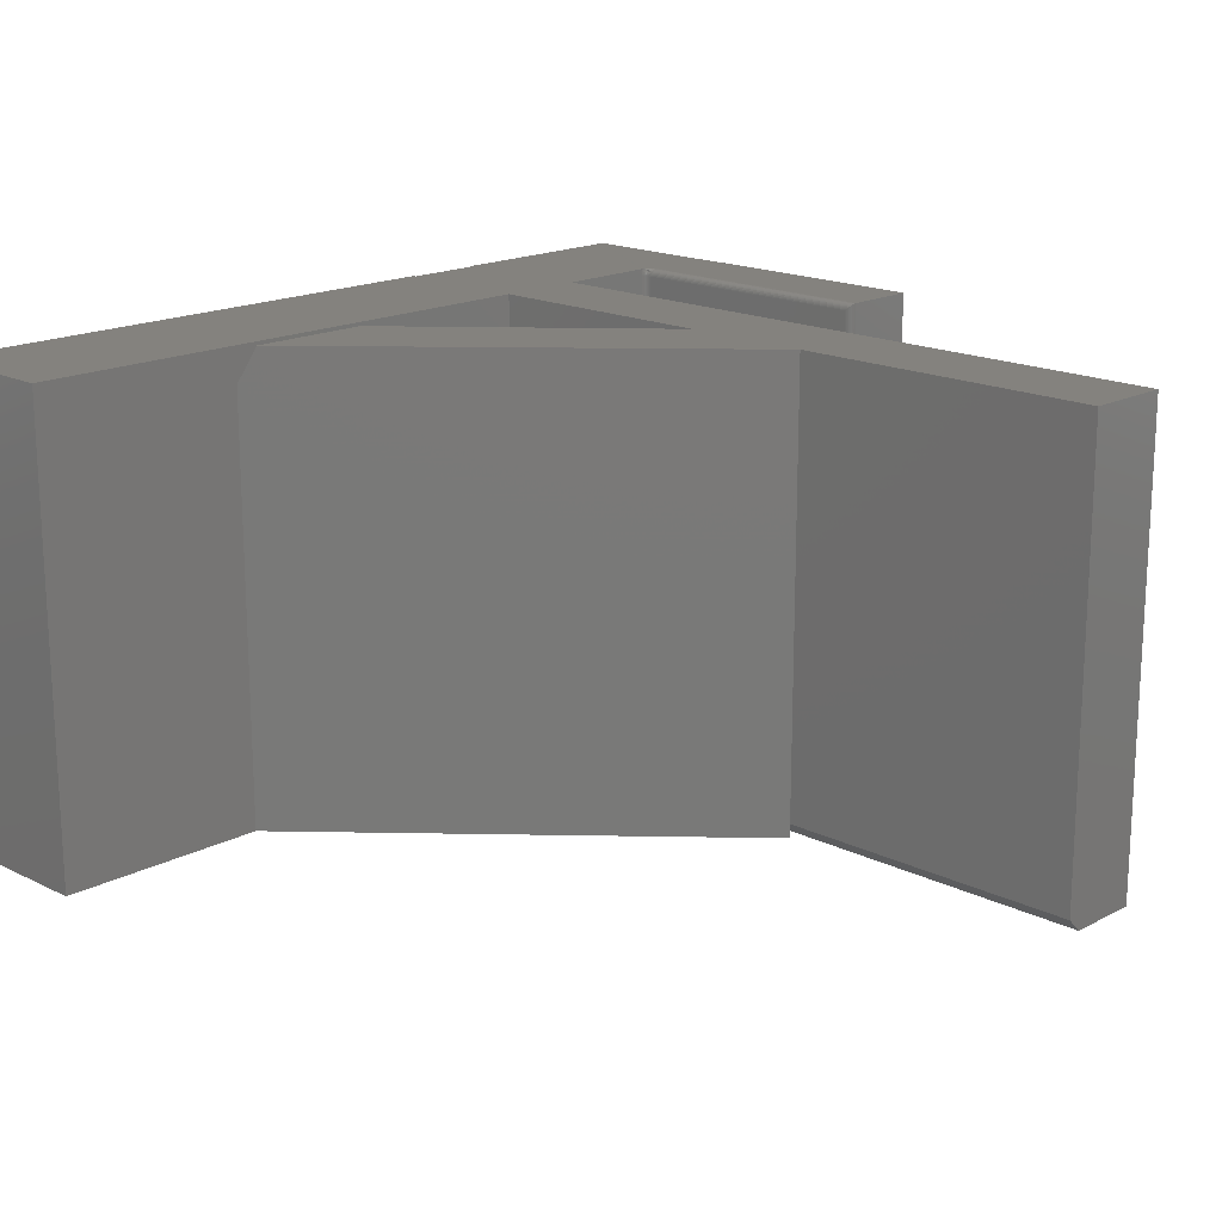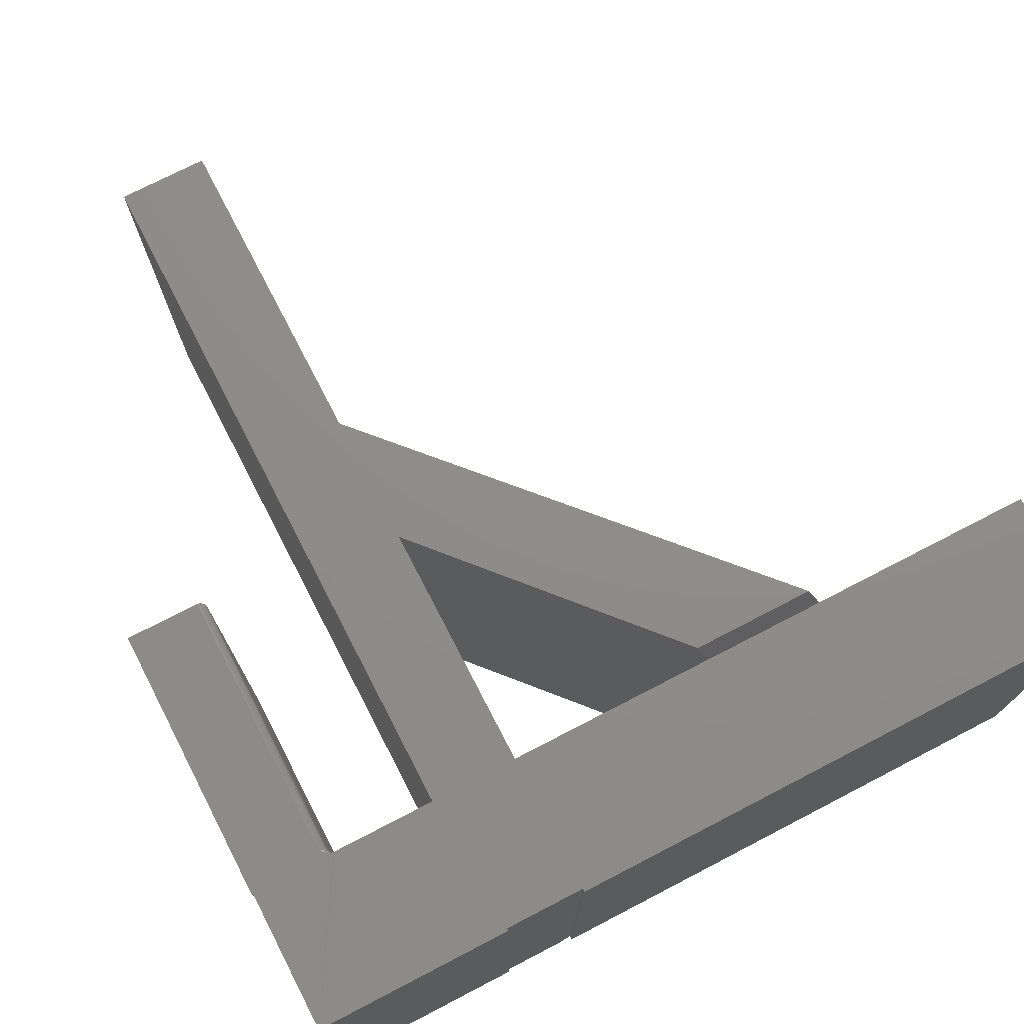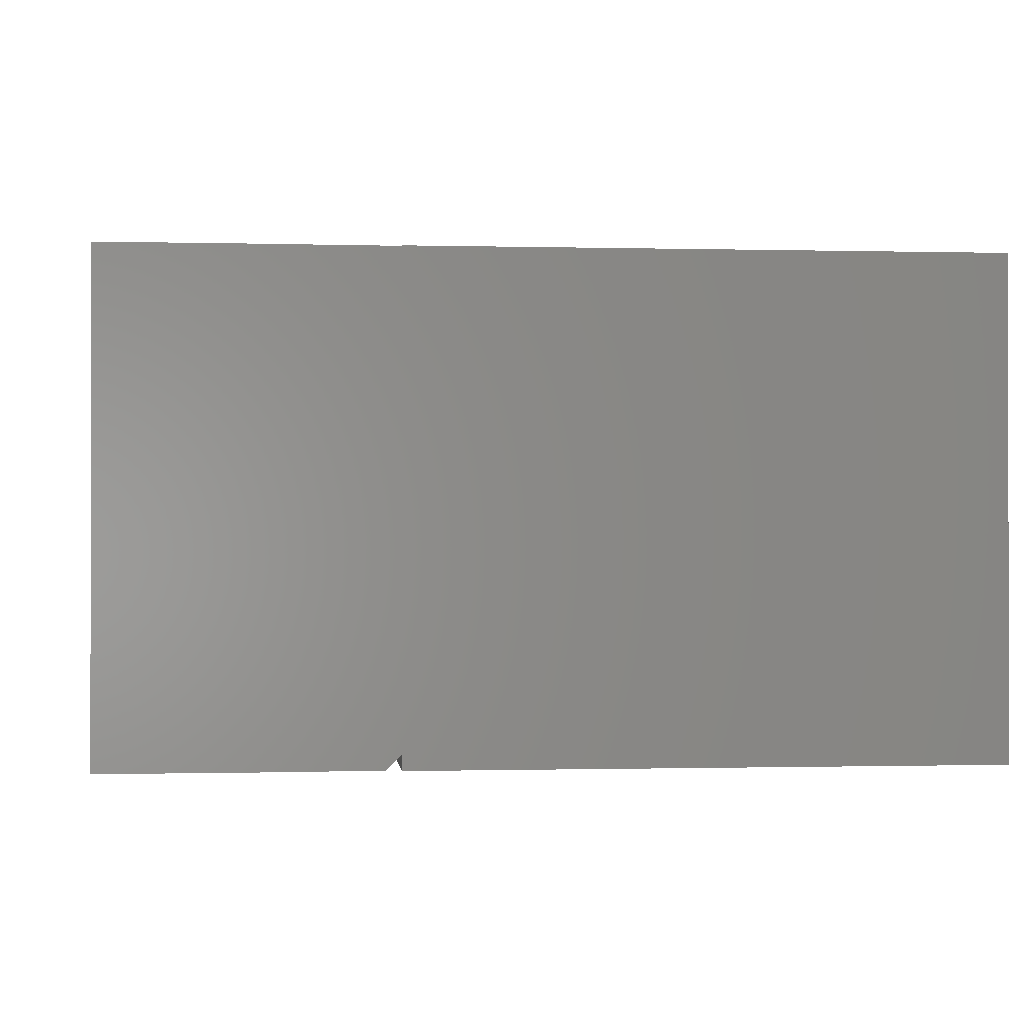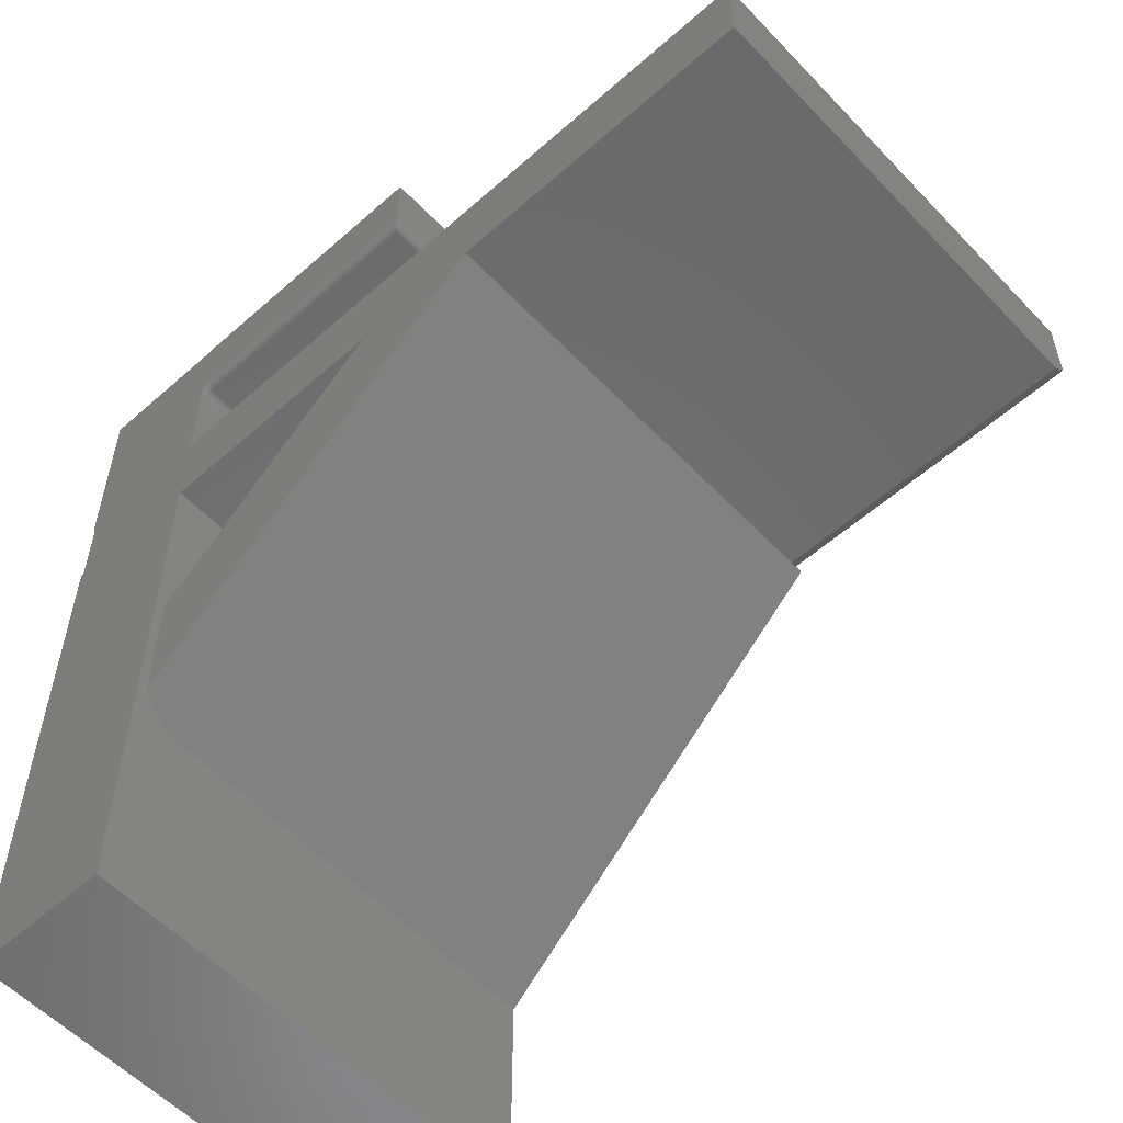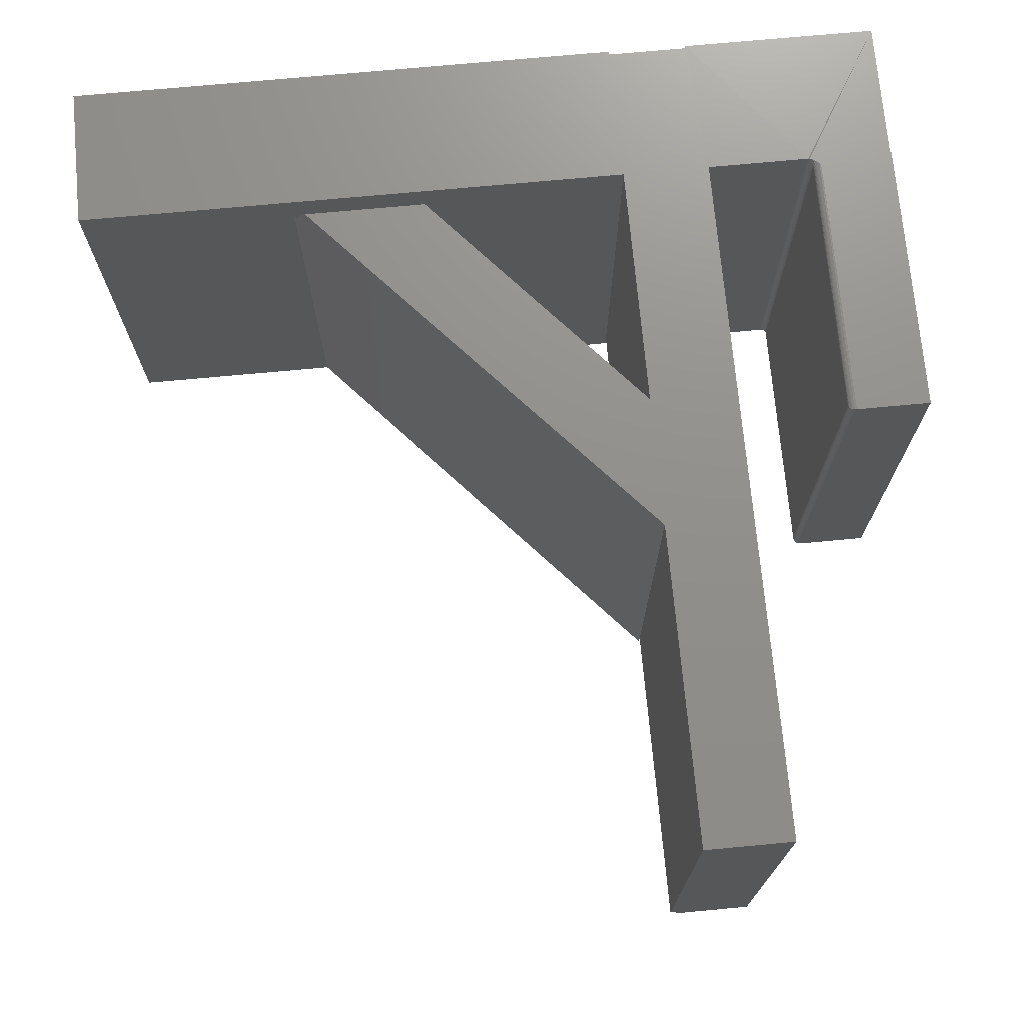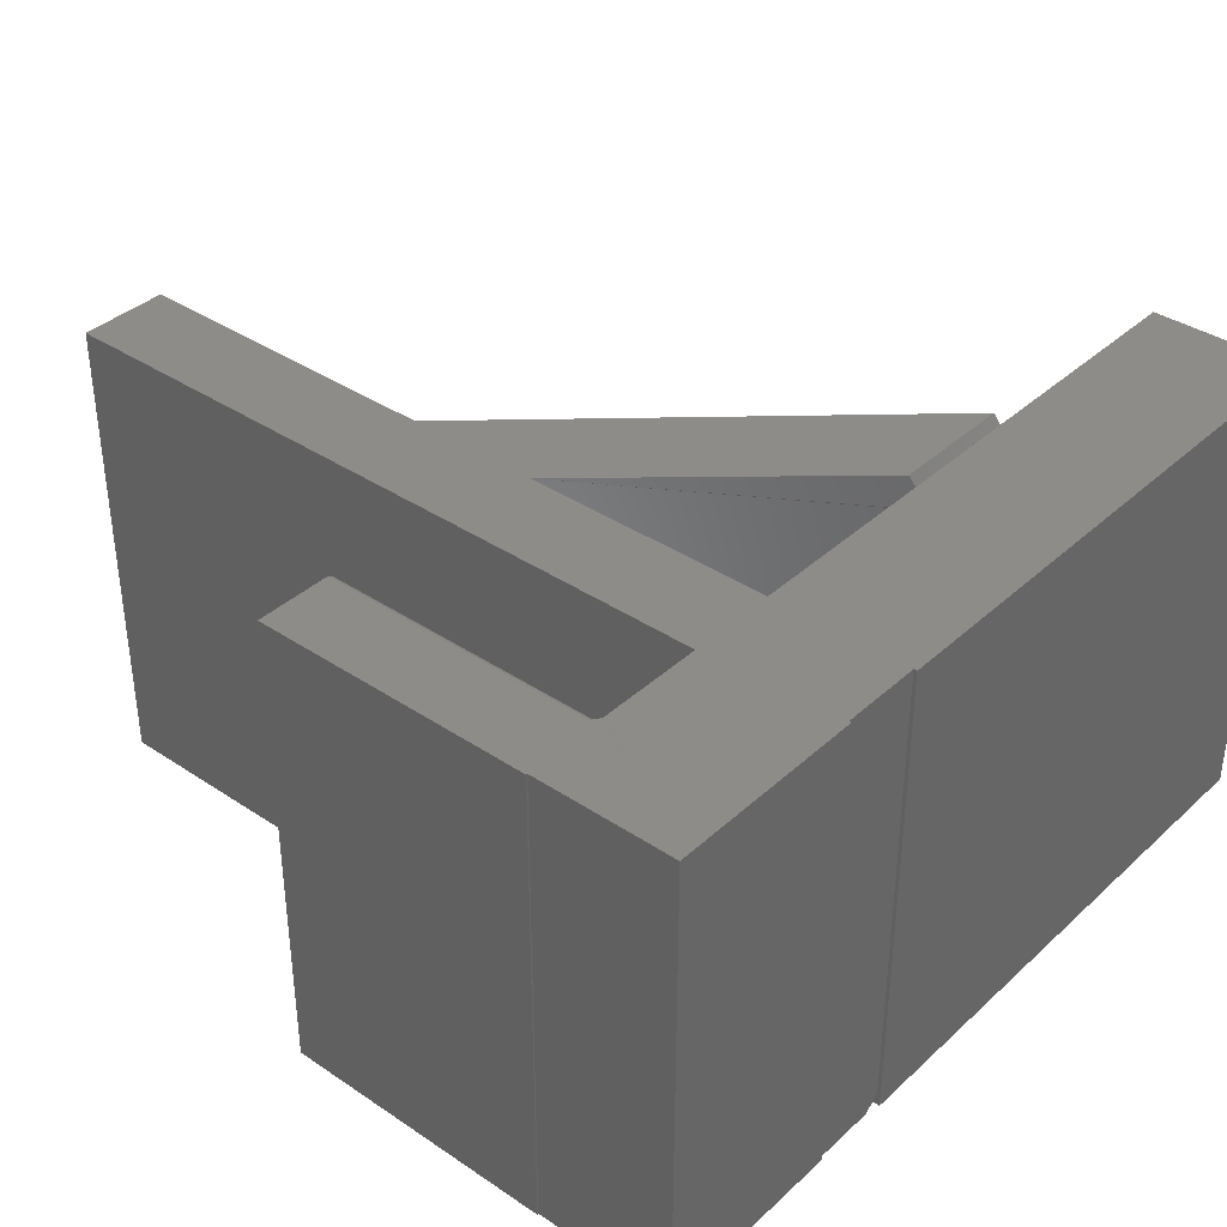
<metadata>
{"format":"stl","ext":"stl","renderer":"f3d","projection":"perspective","resolution":1024,"background":"white","views":[{"elev":17.5,"azim":-135.8,"up":"+Y"},{"elev":74.0,"azim":62.6,"up":"+Y"},{"elev":-0.5,"azim":84.3,"up":"+Y"},{"elev":-56.3,"azim":-137.3,"up":"+Z"},{"elev":72.8,"azim":-95.3,"up":"+Y"},{"elev":37.3,"azim":40.7,"up":"+Y"}]}
</metadata>
<code>
# stl→obj: 164 verts, 330 faces
v 5.791e-18 -0.5078 -0.03043
v 1.26e-17 -0.5078 0.08084
v 7.238e-18 -0.5055 0.07914
v 7.191e-18 -0.5028 0.07838
v 7.176e-18 -0.5 0.07812
v 5.791e-18 8.852e-17 -0.03043
v 7.176e-18 -0.007812 0.07812
v 7.191e-18 -0.004994 0.07838
v 7.238e-18 -0.002268 0.07914
v 7.314e-18 0.0002765 0.08038
v -0.007812 -0.007812 0.08594
v -0.2903 -0.006565 0.08604
v -0.007812 -0.006288 0.08609
v -0.2891 -0.007812 0.08594
v -0.007812 -0.0001501 0.09223
v -0.007812 -0.0005947 0.09076
v -0.007812 -0.001317 0.08941
v -0.2966 -0.0003152 0.09155
v -0.2955 -0.001405 0.08928
v -0.2937 -0.003156 0.08748
v -0.007812 -0.004823 0.08653
v -0.2927 -0.004218 0.08681
v -0.2915 -0.005372 0.08633
v -0.2969 6.245e-17 0.09375
v -0.007812 9.454e-17 0.09375
v -0.2947 -0.00221 0.08831
v -0.007812 -0.002288 0.08823
v -0.007812 -0.003472 0.08725
v -0.2891 -0.5 0.08594
v -0.007812 -0.5015 0.08609
v -0.2903 -0.5012 0.08604
v -0.007812 -0.5 0.08594
v -0.007812 -0.503 0.08653
v -0.2915 -0.5024 0.08633
v -0.007812 -0.5043 0.08725
v -0.2927 -0.5036 0.08681
v -0.2937 -0.5047 0.08748
v -0.2955 -0.5064 0.08928
v -0.007812 -0.5072 0.09076
v -0.2966 -0.5075 0.09155
v -0.2947 -0.5056 0.08831
v -0.007812 -0.5055 0.08823
v -0.007812 -0.5065 0.08941
v -0.007812 -0.5078 0.09375
v -0.2969 -0.5078 0.09375
v -0.007812 -0.5077 0.09223
v 1.818e-17 9.975e-17 0.1719
v 0.151 1.165e-16 0.1719
v -0.2969 6.687e-17 0.1734
v 1.827e-17 9.983e-17 0.1734
v 0.152 6.675e-17 -0.7266
v -3.684e-17 4.987e-17 -0.7266
v -2.249e-17 6.288e-17 -0.4923
v -1.435e-17 7.026e-17 -0.3593
v 0 8.327e-17 -0.125
v 0.1484 9.975e-17 -0.125
v 0.152 1.001e-16 -0.125
v 0.1484 1.045e-16 -0.03906
v -0.002878 8.295e-17 -0.125
v -0.2651 5.383e-17 -0.125
v -0.4062 3.816e-17 -0.125
v -0.4095 3.78e-17 -0.125
v -0.75 0 -0.125
v -0.75 5.25e-18 -0.03043
v 0.151 1.048e-16 -0.03906
v -0.002878 8.82e-17 -0.03043
v -0.0001531 9.474e-17 0.08203
v -0.0004809 9.478e-17 0.08345
v -0.0009801 9.481e-17 0.08486
v -0.002438 9.48e-17 0.08758
v -0.005504 9.467e-17 0.09139
v -0.01562 6.19e-17 -0.4786
v -0.01562 6.925e-17 -0.3463
v 1.818e-17 -0.5078 0.1719
v 1.293e-16 -0.5078 0.1734
v -0.2969 -0.5078 0.1734
v 0.151 -0.5078 0.1719
v 0.1484 -0.5078 -0.03906
v -0.002878 -0.5078 -0.03043
v -0.75 -0.5078 -0.03043
v -0.75 -0.5078 -0.1094
v 0.1484 -0.5078 -0.1094
v -0.003362 -0.5078 0.08888
v -0.001638 -0.5078 0.08624
v -0.0009801 -0.5078 0.08486
v -0.0004809 -0.5078 0.08345
v 0.151 -0.5078 -0.03906
v -0.0001501 -0.5054 0.08072
v -0.001317 -0.5063 0.08437
v -0.002288 -0.5056 0.08535
v -0.006288 -0.5066 0.08933
v -0.004823 -0.507 0.08908
v -0.002288 -0.502 0.08384
v -0.001317 -0.5 0.08247
v -0.001317 -0.5022 0.08268
v -0.0005947 -0.5 0.08111
v -0.0005947 -0.5025 0.08136
v -0.0001501 -0.5 0.07965
v -0.0001501 -0.5028 0.07992
v -0.002288 -0.5 0.08365
v -0.003472 -0.5018 0.0848
v -0.003472 -0.5 0.08462
v -0.004823 -0.5016 0.0855
v -0.004823 -0.5 0.08534
v -0.006288 -0.5016 0.08594
v -0.006288 -0.5 0.08579
v -0.002288 -0.5039 0.08442
v -0.001317 -0.5043 0.08332
v -0.0005947 -0.5048 0.08208
v -0.003472 -0.5035 0.08532
v -0.004823 -0.5032 0.08598
v -0.006288 -0.503 0.08639
v -0.003472 -0.5051 0.08616
v -0.004823 -0.5047 0.08676
v -0.006288 -0.5044 0.08713
v -0.003472 -0.5065 0.08729
v -0.004823 -0.5059 0.08781
v -0.006288 -0.5056 0.08812
v -0.002288 -0.002201 0.08535
v -0.003472 -0.002741 0.08616
v -0.001317 -0.001543 0.08437
v -0.004823 -0.003142 0.08676
v -0.006288 -0.003389 0.08713
v -0.002288 -0.007812 0.08365
v -0.001317 -0.005611 0.08268
v -0.001317 -0.007812 0.08247
v -0.0005947 -0.005347 0.08136
v -0.0005947 -0.007812 0.08111
v -0.0001501 -0.005062 0.07992
v -0.0001501 -0.007812 0.07965
v -0.002288 -0.005842 0.08384
v -0.003472 -0.007812 0.08462
v -0.003472 -0.006031 0.0848
v -0.004823 -0.007812 0.08534
v -0.004823 -0.006172 0.0855
v -0.006288 -0.007812 0.08579
v -0.006288 -0.006259 0.08594
v -0.002288 -0.003947 0.08442
v -0.001317 -0.003494 0.08332
v -0.0005947 -0.002977 0.08208
v -0.0001501 -0.002416 0.08072
v -0.003472 -0.004319 0.08532
v -0.004823 -0.004595 0.08598
v -0.006288 -0.004765 0.08639
v 0.1484 -0.4922 -0.125
v 3.299e-17 -0.5078 -0.4928
v 1.868e-17 -0.5078 -0.7266
v 0.152 -0.5078 -0.7266
v -6.991e-17 -0.5078 -0.3602
v -0.2651 -0.5078 -0.125
v -0.4062 -0.5078 -0.125
v 5.551e-17 -0.5078 -0.125
v 0.152 -0.5078 -0.125
v 2.776e-17 -0.4922 -0.125
v 2.249e-17 -0.03794 -0.3593
v -1.44e-16 -0.03906 -0.3602
v 2.168e-18 -0.03906 -0.4928
v -0.002878 -0.4922 -0.125
v -0.2651 -0.4922 -0.125
v -0.4062 -0.4922 -0.125
v 1.432e-17 -0.2579 -0.4928
v -0.4095 -0.4922 -0.125
v -0.75 -0.4922 -0.125
v -0.2677 -0.4922 -0.125
f 1 2 3
f 1 3 4
f 1 4 5
f 1 5 6
f 6 5 7
f 6 7 8
f 6 8 9
f 6 9 10
f 11 12 13
f 11 14 12
f 15 16 17
f 18 17 19
f 20 21 22
f 21 23 22
f 21 13 12
f 21 12 23
f 24 25 18
f 18 25 15
f 18 15 17
f 19 17 26
f 26 17 27
f 26 27 20
f 20 27 28
f 20 28 21
f 29 30 31
f 29 32 30
f 30 33 31
f 31 33 34
f 33 35 34
f 34 35 36
f 35 37 36
f 38 39 40
f 37 35 41
f 41 35 42
f 41 42 38
f 38 42 43
f 38 43 39
f 44 45 46
f 46 45 40
f 46 40 39
f 14 11 29
f 29 11 32
f 47 48 24
f 47 24 49
f 47 49 50
f 51 52 53
f 51 53 54
f 51 54 55
f 51 55 56
f 51 56 57
f 58 56 55
f 58 55 59
f 58 59 60
f 58 60 61
f 58 61 62
f 58 62 63
f 58 63 64
f 58 64 65
f 65 64 66
f 65 66 6
f 65 6 10
f 48 65 10
f 48 10 67
f 48 67 68
f 48 68 69
f 48 69 70
f 48 70 71
f 48 71 25
f 48 25 24
f 61 60 72
f 72 60 73
f 74 75 76
f 74 76 45
f 74 45 77
f 78 2 1
f 78 1 79
f 78 79 80
f 78 80 81
f 78 81 82
f 77 45 44
f 77 44 83
f 77 83 84
f 77 84 85
f 77 85 86
f 77 86 2
f 77 2 78
f 77 78 87
f 86 88 2
f 88 3 2
f 46 83 44
f 89 86 85
f 85 90 89
f 39 43 91
f 39 91 92
f 39 92 83
f 39 83 46
f 93 94 95
f 95 94 96
f 95 96 97
f 97 96 98
f 97 98 99
f 99 98 5
f 99 5 4
f 94 93 100
f 100 93 101
f 100 101 102
f 102 101 103
f 102 103 104
f 104 103 105
f 104 105 106
f 106 105 30
f 106 30 32
f 107 95 108
f 108 95 97
f 108 97 109
f 109 97 99
f 109 99 88
f 88 99 4
f 88 4 3
f 95 107 93
f 93 107 110
f 93 110 101
f 101 110 111
f 101 111 103
f 103 111 112
f 103 112 105
f 105 112 33
f 105 33 30
f 88 86 109
f 109 86 89
f 109 89 108
f 108 89 90
f 108 90 107
f 107 90 113
f 107 113 110
f 110 113 114
f 110 114 111
f 111 114 115
f 111 115 112
f 112 115 35
f 112 35 33
f 85 84 90
f 90 84 116
f 90 116 113
f 113 116 117
f 113 117 114
f 114 117 118
f 114 118 115
f 115 118 42
f 115 42 35
f 84 83 116
f 116 83 92
f 116 92 117
f 117 92 91
f 117 91 118
f 118 91 43
f 118 43 42
f 71 16 15
f 71 15 25
f 70 17 16
f 16 71 70
f 69 119 120
f 27 69 120
f 27 70 69
f 17 70 27
f 69 68 121
f 119 69 121
f 27 120 122
f 27 122 123
f 28 27 123
f 124 125 126
f 126 125 127
f 126 127 128
f 128 127 129
f 128 129 130
f 130 129 8
f 130 8 7
f 125 124 131
f 131 124 132
f 131 132 133
f 133 132 134
f 133 134 135
f 135 134 136
f 135 136 137
f 137 136 11
f 137 11 13
f 138 121 139
f 139 121 68
f 139 68 140
f 140 68 67
f 140 67 141
f 141 67 10
f 141 10 9
f 121 138 119
f 119 138 142
f 119 142 120
f 120 142 143
f 120 143 122
f 122 143 144
f 122 144 123
f 123 144 21
f 123 21 28
f 131 139 125
f 125 139 140
f 125 140 127
f 127 140 141
f 127 141 129
f 129 141 9
f 129 9 8
f 139 131 138
f 138 131 133
f 138 133 142
f 142 133 135
f 142 135 143
f 143 135 137
f 143 137 144
f 144 137 13
f 144 13 21
f 124 102 132
f 132 102 104
f 132 104 134
f 134 104 106
f 134 106 136
f 136 106 32
f 136 32 11
f 102 124 100
f 100 124 126
f 100 126 94
f 94 126 128
f 94 128 96
f 96 128 130
f 96 130 98
f 98 130 7
f 98 7 5
f 49 24 76
f 76 24 45
f 65 48 87
f 87 48 77
f 14 31 12
f 14 29 31
f 31 34 12
f 12 34 23
f 34 36 23
f 23 36 22
f 36 37 22
f 22 37 20
f 37 41 20
f 20 41 26
f 41 38 26
f 26 38 19
f 38 40 19
f 45 24 40
f 40 24 18
f 40 18 19
f 50 49 75
f 75 49 76
f 47 50 74
f 74 50 75
f 48 47 77
f 77 47 74
f 58 65 78
f 78 65 87
f 1 6 79
f 79 6 66
f 56 58 145
f 145 58 78
f 145 78 82
f 146 147 148
f 146 148 149
f 146 149 150
f 146 150 151
f 149 148 152
f 152 148 153
f 148 51 153
f 153 51 57
f 52 51 147
f 147 51 148
f 57 56 145
f 154 152 145
f 145 152 153
f 145 153 57
f 155 53 156
f 155 54 53
f 156 53 157
f 158 59 154
f 154 59 55
f 155 72 73
f 155 156 72
f 72 156 157
f 149 159 150
f 60 159 149
f 60 149 156
f 60 156 155
f 60 155 73
f 160 61 72
f 151 160 72
f 151 72 157
f 151 157 161
f 151 161 146
f 81 162 160
f 81 163 162
f 82 81 160
f 82 160 164
f 82 164 159
f 82 159 158
f 82 158 154
f 82 154 145
f 52 147 146
f 52 146 161
f 52 161 157
f 52 157 53
f 154 55 54
f 152 154 54
f 152 54 155
f 152 155 156
f 152 156 149
f 151 150 159
f 151 159 164
f 151 164 160
f 162 62 160
f 160 62 61
f 159 60 158
f 158 60 59
f 64 63 80
f 80 63 163
f 80 163 81
f 163 63 162
f 162 63 62
f 79 66 80
f 80 66 64

</code>
